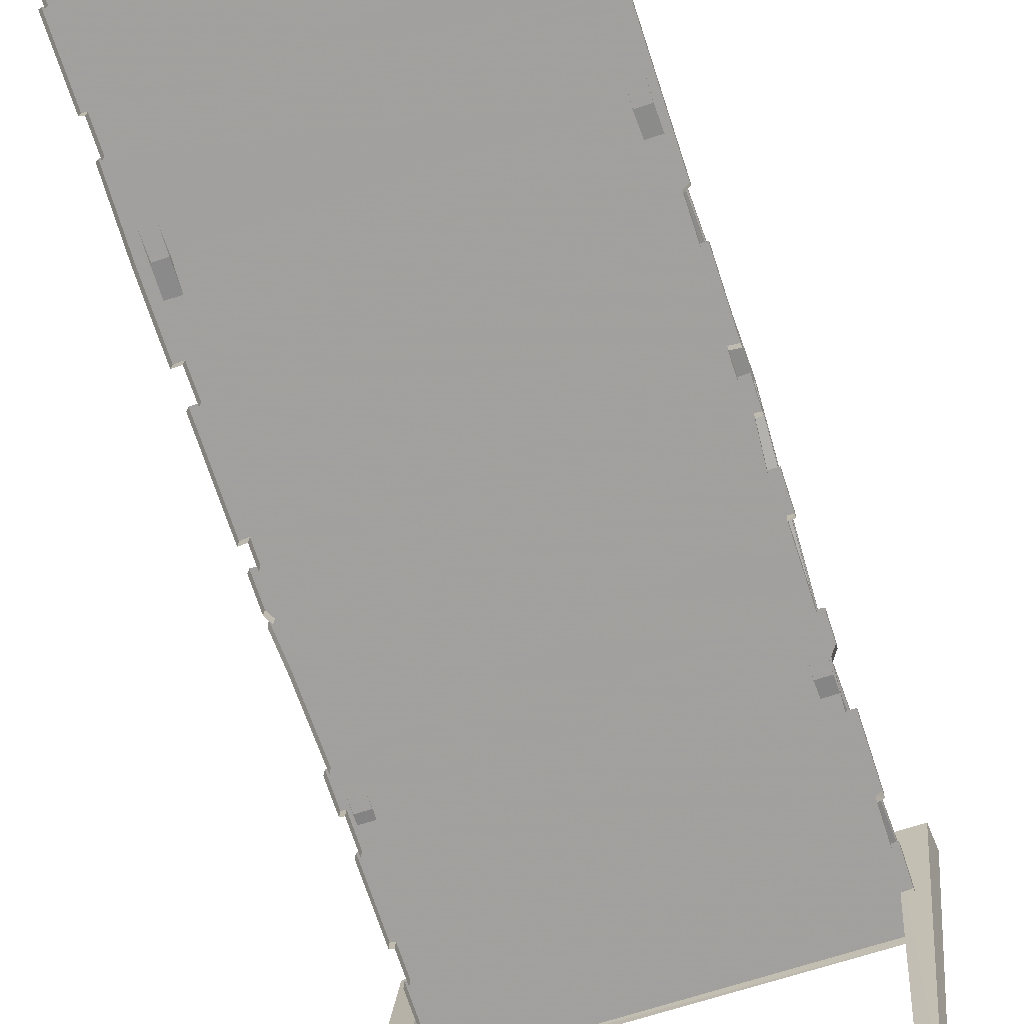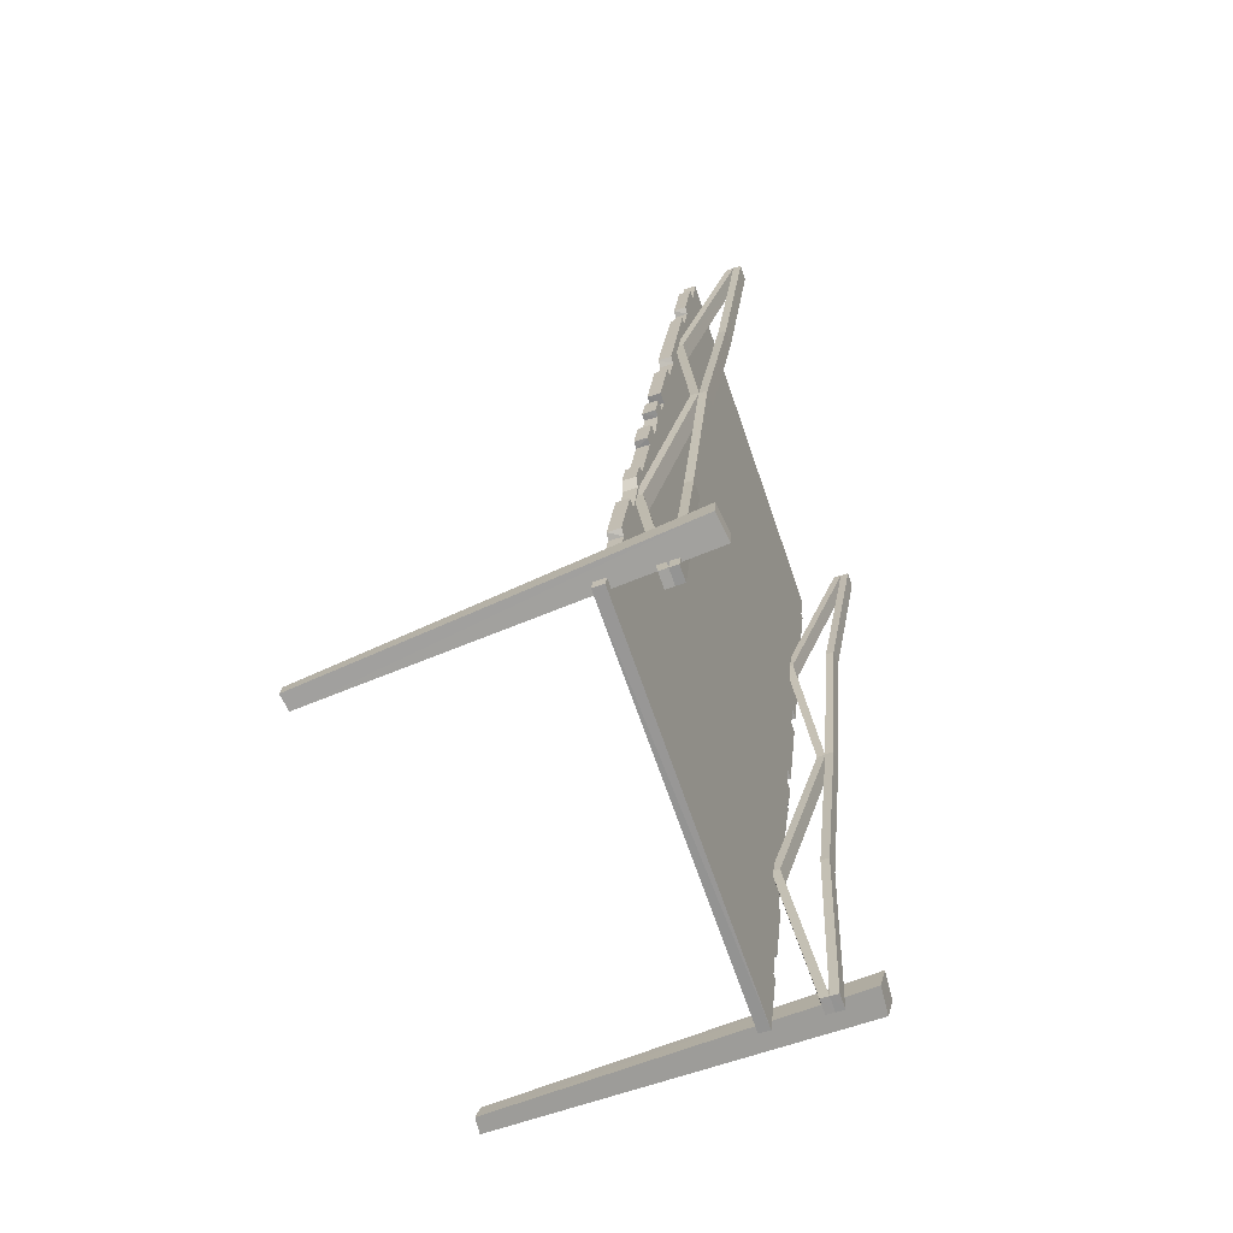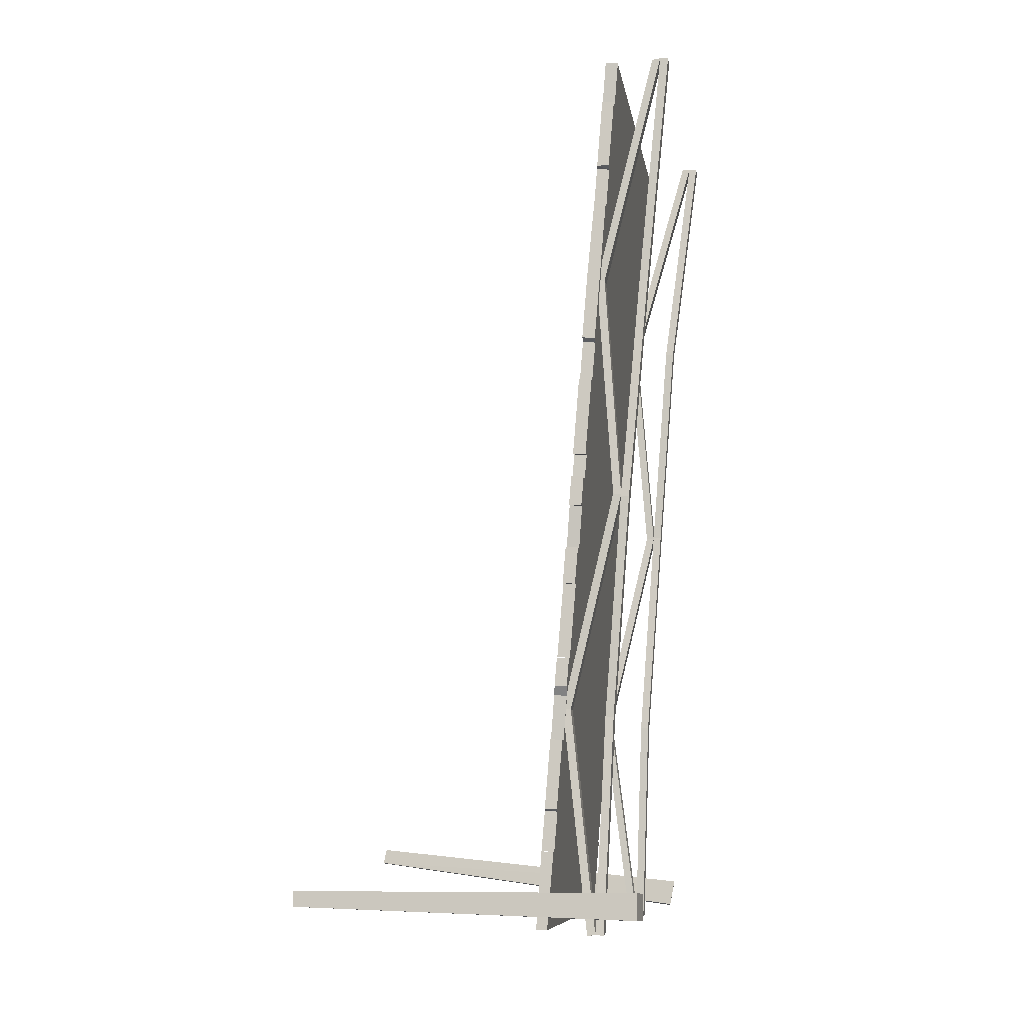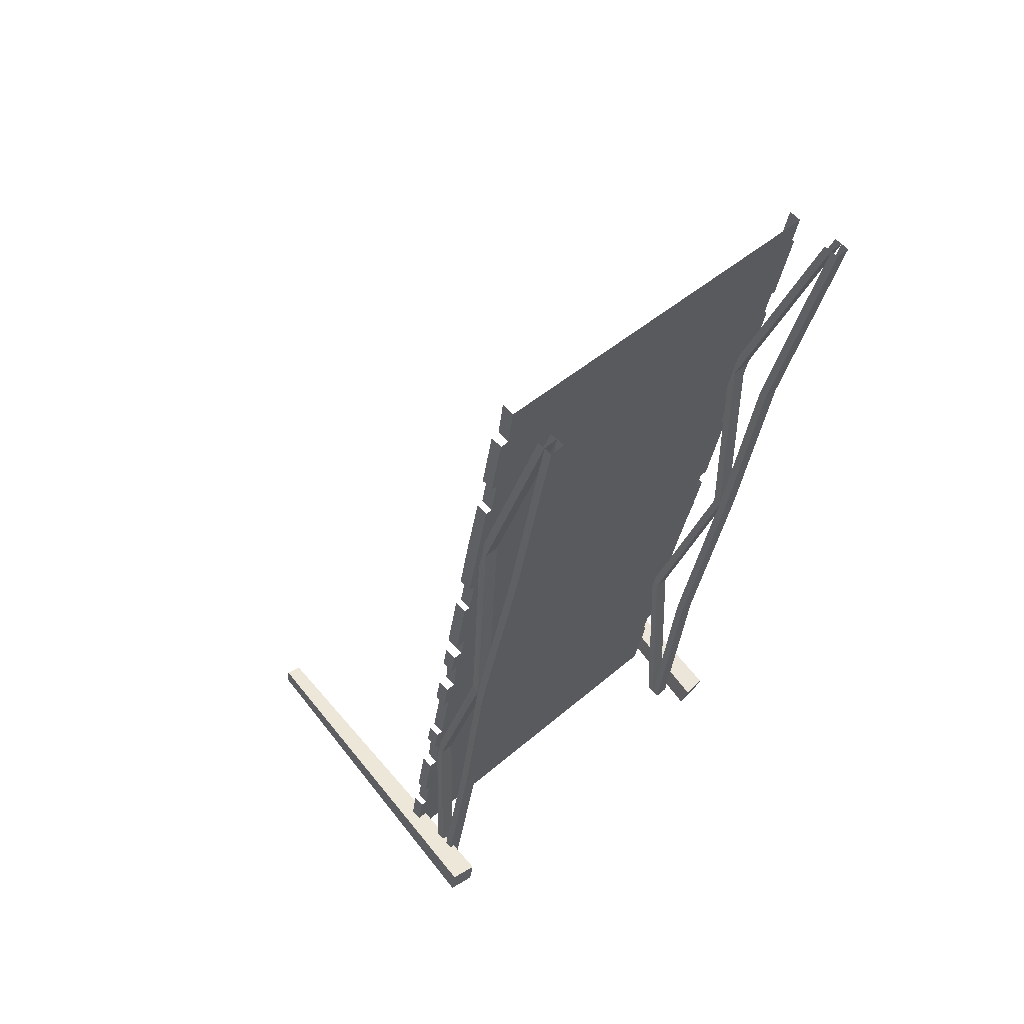
<metadata>
{"format":"obj","ext":"obj","renderer":"f3d","projection":"perspective","resolution":1024,"background":"white","views":[{"elev":-68.6,"azim":11.8,"up":"+Y"},{"elev":-63.0,"azim":108.9,"up":"+Z"},{"elev":-1.7,"azim":98.7,"up":"+Z"},{"elev":59.2,"azim":136.5,"up":"+Z"}]}
</metadata>
<code>
g polySurface776
v -922.1 -153.4 875.2
v -992.1 -200.2 1361
v -959.2 -200.5 1365
v -955 -153.2 871.4
v -840.9 -173.1 -97.25
v -808.3 -191.2 -93.34
v -808.1 -173.4 -93.48
v -841.1 -190.9 -97.09
v -840.6 -154.9 -98.4
v -807.8 -155.2 -94.62
v -852.6 -242.9 396
v -954.8 -135.3 871.3
v -885.4 -242.6 392.2
v -922 -135.6 875
v -885.8 -260.4 394.6
v -954.8 -135.3 871.3
v -955 -153.2 871.4
v -885.4 -242.6 392.2
v -922.1 -153.4 875.2
v -852.6 -242.9 396
v -853 -260.7 398.3
v -922 -135.6 875
v -922 -135.6 875
v -991.8 -182.5 1360
v -954.8 -135.3 871.3
v -959 -182.8 1364
v -955 -153.2 871.4
v -991.8 -182.5 1360
v -992.1 -200.2 1361
v -954.8 -135.3 871.3
v -959.2 -200.5 1365
v -922 -135.6 875
v -922.1 -153.4 875.2
v -959 -182.8 1364
v -808.2 -173.5 -92.42
v -885.4 -242.6 392.2
v -841 -173.2 -96.2
v -852.6 -242.9 396
v -841.1 -190.9 -97.09
v -885.4 -242.6 392.2
v -885.8 -260.4 394.6
v -841 -173.2 -96.2
v -853 -260.7 398.3
v -808.2 -173.5 -92.42
v -808.3 -191.2 -93.34
v -852.6 -242.9 396
v -849.9 -145.6 382.9
v -954.9 -117.2 874.1
v -882.7 -145.3 379.2
v -922.1 -117.5 877.8
v -990.9 -85.81 1363
v -958.1 -86.1 1366
v -1063 -27.15 1870
v -1030 -27.44 1874
v -991.2 -104 1364
v -1063 -27.15 1870
v -1063 -45.3 1871
v -990.9 -85.81 1363
v -955.2 -135.4 875.3
v -954.9 -117.2 874.1
v -883 -163.5 380.3
v -882.7 -145.3 379.2
v -1030 -45.59 1875
v -958.1 -86.1 1366
v -958.4 -104.3 1367
v -1030 -27.44 1874
v -922.1 -117.5 877.8
v -922.4 -135.7 879
v -849.9 -145.6 382.9
v -850.2 -163.8 384.1
v -807.8 -155.2 -94.62
v -882.7 -145.3 379.2
v -840.6 -154.9 -98.4
v -849.9 -145.6 382.9
v -840.9 -173.1 -97.25
v -882.7 -145.3 379.2
v -883 -163.5 380.3
v -840.6 -154.9 -98.4
v -850.2 -163.8 384.1
v -807.8 -155.2 -94.62
v -808.1 -173.4 -93.48
v -849.9 -145.6 382.9
v -1031 -63.39 1875
v -959 -182.8 1364
v -959.2 -200.5 1365
v -1030 -45.59 1875
v -959 -182.8 1364
v -1063 -45.3 1871
v -991.8 -182.5 1360
v -1030 -45.59 1875
v -992.1 -200.2 1361
v -1063 -45.3 1871
v -1063 -63.1 1871
v -991.8 -182.5 1360
v -929.8 -864.3 6.582
v -891.1 -92.16 -79.81
v -963.8 -866.9 -0.4965
v -833.8 -87.97 -67.92
v -846.2 -78.19 -11.42
v -971.1 -860.8 32.91
v -903.5 -82.39 -23.33
v -937.3 -858.2 39.92
v -891.1 -92.16 -79.81
v -971.1 -860.8 32.91
v -963.8 -866.9 -0.4965
v -903.5 -82.39 -23.33
v -846.2 -78.19 -11.42
v -929.8 -864.3 6.582
v -937.3 -858.2 39.92
v -833.8 -87.97 -67.92
v -833.8 -87.97 -67.92
v -903.5 -82.39 -23.33
v -891.1 -92.16 -79.81
v -846.2 -78.19 -11.42
v -36.18 -874.5 74.63
v 50.86 -95.67 43.69
v -29.63 -874 40.37
v 39.88 -96.77 101.3
v -17.19 -88.32 90.58
v -63.41 -868.6 34.17
v -6.186 -87.21 32.92
v -69.87 -869.2 68.16
v 50.86 -95.67 43.69
v -63.41 -868.6 34.17
v -29.63 -874 40.37
v -6.186 -87.21 32.92
v -17.19 -88.32 90.58
v -36.18 -874.5 74.63
v -69.87 -869.2 68.16
v 39.88 -96.77 101.3
v 39.88 -96.77 101.3
v -6.186 -87.21 32.92
v 50.86 -95.67 43.69
v -17.19 -88.32 90.58
v -211.6 -204.6 1448
v -106.4 -160.8 964.7
v -139.3 -160.5 960.9
v -178.8 -204.9 1452
v -105.4 -269.8 482.4
v -0.08411 -208.5 -0.9198
v -32.91 -208.2 -4.67
v -72.62 -270.1 486.2
v -211.5 -186.7 1449
v -106 -143.1 962.6
v -178.7 -187 1452
v -138.9 -142.8 958.8
v -178.8 -204.9 1452
v -106 -143.1 962.6
v -106.4 -160.8 964.7
v -178.7 -187 1452
v -139.3 -160.5 960.9
v -211.5 -186.7 1449
v -211.6 -204.6 1448
v -138.9 -142.8 958.8
v -138.9 -142.8 958.8
v -72.3 -252.5 484.7
v -106 -143.1 962.6
v -105.1 -252.2 481
v -106.4 -160.8 964.7
v -72.3 -252.5 484.7
v -72.62 -270.1 486.2
v -106 -143.1 962.6
v -105.4 -269.8 482.4
v -138.9 -142.8 958.8
v -139.3 -160.5 960.9
v -105.1 -252.2 481
v -33.08 -190.2 -1.747
v -0.08411 -208.5 -0.9198
v -0.2578 -190.5 2.002
v -32.91 -208.2 -4.67
v -32.78 -172 -2.903
v 0.02441 -172.3 0.8466
v -255.5 -62.41 1967
v -178.7 -187 1452
v -222.7 -62.7 1971
v -211.5 -186.7 1449
v -222.5 -80.69 1968
v -178.7 -187 1452
v -178.8 -204.9 1452
v -222.7 -62.7 1971
v -211.6 -204.6 1448
v -255.5 -62.41 1967
v -255.3 -80.39 1964
v -211.5 -186.7 1449
v -210.2 -88.6 1448
v -105.3 -125.5 957.5
v -177.4 -88.89 1452
v -138.1 -125.2 953.8
v -69.35 -156.9 469
v -102.2 -156.6 465.3
v 0.02441 -172.3 0.8466
v -32.78 -172 -2.903
v -69.65 -175.1 470.2
v 0.02441 -172.3 0.8466
v -0.2578 -190.5 2.002
v -69.35 -156.9 469
v -105.6 -143.7 958.6
v -105.3 -125.5 957.5
v -177.7 -107.1 1453
v -177.4 -88.89 1452
v -33.08 -190.2 -1.747
v -102.2 -156.6 465.3
v -102.5 -174.8 466.4
v -32.78 -172 -2.903
v -138.1 -125.2 953.8
v -138.4 -143.4 954.9
v -210.2 -88.6 1448
v -210.5 -106.8 1449
v -255.2 -44.22 1966
v -177.4 -88.89 1452
v -222.4 -44.51 1969
v -210.2 -88.6 1448
v -222.7 -62.7 1971
v -177.4 -88.89 1452
v -177.7 -107.1 1453
v -222.4 -44.51 1969
v -210.5 -106.8 1449
v -255.2 -44.22 1966
v -255.5 -62.41 1967
v -210.2 -88.6 1448
v -32.91 -208.2 -4.67
v -105.1 -252.2 481
v -105.4 -269.8 482.4
v -33.21 -190.3 -0.9198
v -105.1 -252.2 481
v -0.3826 -190.6 2.83
v -72.3 -252.5 484.7
v -33.21 -190.3 -0.9198
v -72.62 -270.1 486.2
v -0.3826 -190.6 2.83
v -0.08411 -208.5 -0.9198
v -72.3 -252.5 484.7
v -181.8 -211.3 1629
v -162.6 -196.3 1461
v -162.9 -225.2 1462
v -181.4 -184.9 1627
v -1050 -160.6 1777
v -234.1 -161.5 1966
v -1059 -155.3 1855
v -228 -168.1 1868
v -205.5 -178.8 1713
v -192 -178.5 1721
v -208.9 -168.2 1870
v -209.3 -195.1 1872
v -192.1 -205.2 1720
v -1031 -172.3 1607
v -195.7 -184.8 1626
v -1022 -177.3 1534
v -1041 -172.1 1608
v -1061 -160.5 1776
v -162.6 -196.3 1461
v -181.4 -184.9 1627
v -1017 -188.7 1365
v -1033 -177.2 1533
v -205.5 -178.8 1713
v -206 -207 1715
v -206 -207 1715
v -196.1 -212.9 1628
v -1033 -203.6 1535
v -1017 -188.7 1365
v -1033 -177.2 1533
v -1018 -217.5 1366
v -1061 -187.3 1779
v -1041 -172.1 1608
v -1061 -160.5 1776
v -1042 -198.6 1610
v -1031 -200.5 1609
v -1031 -172.3 1607
v -1059 -155.3 1855
v -1051 -188.8 1779
v -1050 -160.6 1777
v -1060 -183.5 1856
v -1031 -172.3 1607
v -1023 -205.5 1536
v -1022 -177.3 1534
v -1031 -200.5 1609
v -234.5 -189.6 1967
v -228 -168.1 1868
v -228.5 -196.2 1870
v -234.1 -161.5 1966
v -17.65 -310.9 178
v 1.62 -296 9.659
v 1.354 -320 10.1
v -17.19 -284.6 176
v -114.5 -238.5 841.4
v -83.58 -244.3 762.7
v -92.72 -238.7 843.6
v -97.96 -244.1 762
v -935.3 -231.2 749.4
v -117.8 -232 937.3
v -937.7 -225 841.5
v -956.3 -224.8 840.3
v -947.8 -229.8 766.8
v -132.7 -227.6 1001
v -110.8 -227.8 1003
v -103.5 -232.2 938.5
v -943.3 -221.5 891.8
v -138.9 -224 1053
v -967.5 -205.6 1124
v -988.9 -205.5 1121
v -961.9 -221.4 888.4
v -149.9 -212.6 1221
v -116.4 -224.3 1053
v -135.6 -212.7 1223
v -976.5 -200.7 1196
v -159.9 -206.5 1310
v -162.6 -196.3 1461
v -146.4 -206.1 1318
v -1017 -188.7 1365
v -997.1 -200.6 1192
v 1.354 -320 10.1
v -848.7 -288.5 -87.86
v -849.1 -312.5 -86.12
v 1.62 -296 9.659
v -858.1 -277 83.22
v -868.4 -276.9 82.1
v -31.5 -284.4 174.7
v -866.5 -272 155.9
v -41.36 -278.4 261.9
v -17.19 -284.6 176
v -886.3 -260.2 326.3
v -877.1 -271.7 156.5
v -896.6 -260.1 325.2
v -63.86 -267.7 417
v -69.94 -261.1 514.3
v -895.2 -254.9 403.5
v -904.1 -249.7 479.9
v -79.43 -255.3 598.4
v -64.88 -255.6 597.5
v -57.94 -259.8 536.2
v -914.4 -249.6 478.7
v -905.5 -254.9 402.1
v -27.78 -278.1 269.6
v -44.71 -267.9 419.2
v -45.08 -294.7 420.4
v -27.94 -304.8 268.9
v -930 -237.1 662
v -41.36 -278.4 261.9
v -41.82 -306.6 263.7
v -945.7 -231.1 748.3
v -65.32 -282.8 599.3
v -57.94 -259.8 536.2
v -58.35 -286.9 537.8
v -64.88 -255.6 597.5
v -69.94 -261.1 514.3
v -70.38 -289.3 516.1
v -868.8 -303.2 83.63
v -848.7 -288.5 -87.86
v -868.4 -276.9 82.1
v -849.1 -312.5 -86.12
v -914.9 -276.7 480.8
v -905.5 -254.9 402.1
v -914.4 -249.6 478.7
v -906 -281.8 404.4
v -895.7 -283.1 405.3
v -895.2 -254.9 403.5
v -897.1 -286.9 327.9
v -877.1 -271.7 156.5
v -896.6 -260.1 325.2
v -877.5 -298.2 158.7
v -867 -300.1 157.7
v -866.5 -272 155.9
v -948.3 -257.5 768.7
v -956.3 -224.8 840.3
v -956.8 -252.5 842.8
v -947.8 -229.8 766.8
v -961.9 -221.4 888.4
v -989.4 -233.7 1124
v -962.3 -249.4 889.8
v -988.9 -205.5 1121
v -93.12 -266.4 844.9
v -83.58 -244.3 762.7
v -84.11 -271.7 765.3
v -92.72 -238.7 843.6
v -1018 -217.5 1366
v -997.1 -200.6 1192
v -1017 -188.7 1365
v -997.7 -229 1195
v -111.2 -255.7 1005
v -103.5 -232.2 938.5
v -103.8 -260 939.9
v -110.8 -227.8 1003
v -136.1 -241 1225
v -116.4 -224.3 1053
v -116.9 -252.3 1055
v -135.6 -212.7 1223
v -162.9 -225.2 1462
v -146.4 -206.1 1318
v -146.9 -234.6 1321
v -162.6 -196.3 1461
v -159.9 -206.5 1310
v -160.4 -234.7 1311
v -904.5 -277.9 481.7
v -930 -237.1 662
v -931 -264.6 663.7
v -904.1 -249.7 479.9
v -945.9 -258.8 748.6
v -931 -264.6 663.7
v -945.7 -231.1 748.3
v -895.2 -254.9 403.5
v -886.7 -288.4 328
v -886.3 -260.2 326.3
v -895.7 -283.1 405.3
v -98.41 -272.2 763.8
v -79.43 -255.3 598.4
v -79.89 -283.5 600.2
v -97.96 -244.1 762
v -41.82 -306.6 263.7
v -31.96 -312.6 176.5
v -866.5 -272 155.9
v -858.6 -305.1 85
v -858.1 -277 83.22
v -867 -300.1 157.7
v -961.9 -221.4 888.4
v -943.8 -249.7 893.6
v -943.3 -221.5 891.8
v -962.3 -249.4 889.8
v -997.1 -200.6 1192
v -976.9 -228.8 1198
v -976.5 -200.7 1196
v -997.7 -229 1195
v -117.8 -232 937.3
v -103.8 -260 939.9
v -103.5 -232.2 938.5
v -118.2 -260.2 939
v -947.8 -229.8 766.8
v -935.8 -259.3 751.2
v -935.3 -231.2 749.4
v -948.3 -257.5 768.7
v -118.2 -260.2 939
v -114.5 -238.5 841.4
v -114.9 -266.7 843.2
v -117.8 -232 937.3
v -138.9 -224 1053
v -116.9 -252.3 1055
v -116.4 -224.3 1053
v -139.4 -252.2 1055
v -132.7 -227.6 1001
v -139.4 -252.2 1055
v -138.9 -224 1053
v -133.1 -255.7 1002
v -149.9 -212.6 1221
v -160.4 -234.7 1311
v -159.9 -206.5 1310
v -150.4 -240.7 1223
v -70.38 -289.3 516.1
v -63.86 -267.7 417
v -64.3 -295.9 418.8
v -69.94 -261.1 514.3
v -976.5 -200.7 1196
v -968 -233.8 1126
v -967.5 -205.6 1124
v -976.9 -228.8 1198
v -943.3 -221.5 891.8
v -938.2 -253.1 843.3
v -937.7 -225 841.5
v -943.8 -249.7 893.6
v -83.58 -244.3 762.7
v -98.41 -272.2 763.8
v -84.11 -271.7 765.3
v -97.96 -244.1 762
v -808.3 -191.2 -93.34
v -885.8 -260.4 394.6
v -853 -260.7 398.3
v -841.1 -190.9 -97.09
g polySurface776_0
f 3 2 1
f 2 4 1
f 7 6 5
f 6 8 5
f 7 5 9
f 10 7 9
f 13 12 11
f 12 14 11
f 17 16 15
f 16 18 15
f 21 20 19
f 20 22 19
f 25 24 23
f 24 26 23
f 29 28 27
f 28 30 27
f 33 32 31
f 32 34 31
f 37 36 35
f 36 38 35
f 41 40 39
f 40 42 39
f 45 44 43
f 44 46 43
f 49 48 47
f 48 50 47
f 48 51 50
f 51 52 50
f 51 53 52
f 53 54 52
f 57 56 55
f 56 58 55
f 55 58 59
f 58 60 59
f 59 60 61
f 60 62 61
f 65 64 63
f 64 66 63
f 67 64 65
f 68 67 65
f 69 67 68
f 70 69 68
f 73 72 71
f 72 74 71
f 77 76 75
f 76 78 75
f 81 80 79
f 80 82 79
f 85 84 83
f 84 86 83
f 89 88 87
f 88 90 87
f 93 92 91
f 92 94 91
f 97 96 95
f 96 98 95
f 101 100 99
f 100 102 99
f 105 104 103
f 104 106 103
f 109 108 107
f 108 110 107
f 113 112 111
f 112 114 111
f 117 116 115
f 116 118 115
f 121 120 119
f 120 122 119
f 125 124 123
f 124 126 123
f 129 128 127
f 128 130 127
f 133 132 131
f 132 134 131
f 137 136 135
f 136 138 135
f 141 140 139
f 140 142 139
f 145 144 143
f 144 146 143
f 149 148 147
f 148 150 147
f 153 152 151
f 152 154 151
f 157 156 155
f 156 158 155
f 161 160 159
f 160 162 159
f 165 164 163
f 164 166 163
f 169 168 167
f 168 170 167
f 169 167 171
f 172 169 171
f 175 174 173
f 174 176 173
f 179 178 177
f 178 180 177
f 183 182 181
f 182 184 181
f 187 186 185
f 186 188 185
f 186 189 188
f 189 190 188
f 189 191 190
f 191 192 190
f 195 194 193
f 194 196 193
f 193 196 197
f 196 198 197
f 197 198 199
f 198 200 199
f 203 202 201
f 202 204 201
f 205 202 203
f 206 205 203
f 207 205 206
f 208 207 206
f 211 210 209
f 210 212 209
f 215 214 213
f 214 216 213
f 219 218 217
f 218 220 217
f 223 222 221
f 222 224 221
f 227 226 225
f 226 228 225
f 231 230 229
f 230 232 229
f 235 234 233
f 234 236 233
f 239 238 237
f 238 240 237
f 240 241 237
f 242 241 240
f 243 242 240
f 242 243 244
f 245 242 244
f 241 246 237
f 241 247 246
f 247 248 246
f 237 246 249
f 250 237 249
f 247 251 248
f 247 252 251
f 251 253 248
f 253 254 248
f 242 245 255
f 245 256 255
f 241 257 247
f 257 258 247
f 261 260 259
f 260 262 259
f 265 264 263
f 264 266 263
f 267 266 264
f 268 267 264
f 271 270 269
f 270 272 269
f 275 274 273
f 274 276 273
f 279 278 277
f 278 280 277
f 283 282 281
f 282 284 281
f 287 286 285
f 286 288 285
f 285 288 289
f 290 285 289
f 291 290 289
f 291 289 292
f 289 293 292
f 294 290 291
f 290 294 295
f 296 290 295
f 297 294 291
f 294 297 298
f 297 299 298
f 300 299 297
f 301 300 297
f 299 302 298
f 303 298 302
f 304 303 302
f 299 305 302
f 305 306 302
f 307 306 305
f 307 308 306
f 309 307 305
f 310 309 305
f 313 312 311
f 312 314 311
f 314 312 315
f 312 316 315
f 317 314 315
f 317 315 318
f 319 317 318
f 317 320 314
f 319 318 321
f 321 318 322
f 323 321 322
f 324 319 321
f 325 324 321
f 326 325 321
f 325 326 327
f 328 325 327
f 325 328 329
f 330 325 329
f 327 326 331
f 326 332 331
f 333 319 324
f 334 333 324
f 333 334 335
f 336 333 335
f 288 328 327
f 337 288 327
f 333 336 338
f 336 339 338
f 288 337 289
f 337 340 289
f 343 342 341
f 342 344 341
f 342 343 345
f 343 346 345
f 349 348 347
f 348 350 347
f 353 352 351
f 352 354 351
f 355 354 352
f 356 355 352
f 359 358 357
f 358 360 357
f 361 360 358
f 362 361 358
f 365 364 363
f 364 366 363
f 369 368 367
f 368 370 367
f 373 372 371
f 372 374 371
f 377 376 375
f 376 378 375
f 381 380 379
f 380 382 379
f 385 384 383
f 384 386 383
f 389 388 387
f 388 390 387
f 388 389 391
f 389 392 391
f 395 394 393
f 394 396 393
f 398 397 394
f 397 399 394
f 402 401 400
f 401 403 400
f 406 405 404
f 405 407 404
f 319 408 317
f 408 409 317
f 412 411 410
f 411 413 410
f 416 415 414
f 415 417 414
f 420 419 418
f 419 421 418
f 424 423 422
f 423 425 422
f 428 427 426
f 427 429 426
f 432 431 430
f 431 433 430
f 436 435 434
f 435 437 434
f 440 439 438
f 439 441 438
f 444 443 442
f 443 445 442
f 448 447 446
f 447 449 446
f 452 451 450
f 451 453 450
f 456 455 454
f 455 457 454
f 460 459 458
f 459 461 458
f 464 463 462
f 463 465 462

</code>
